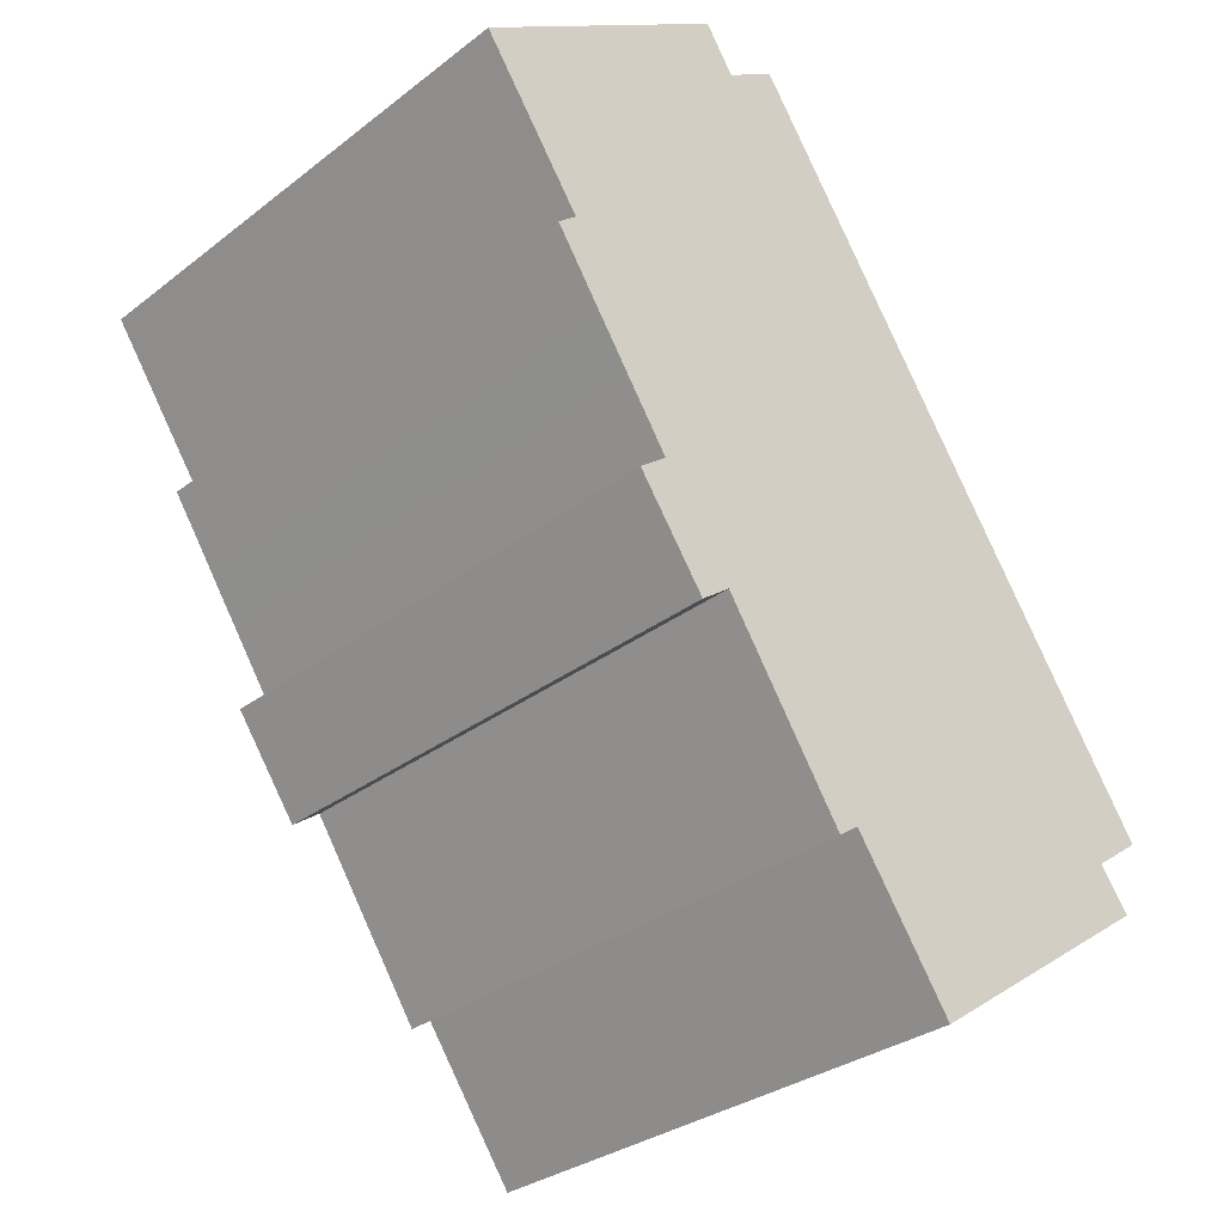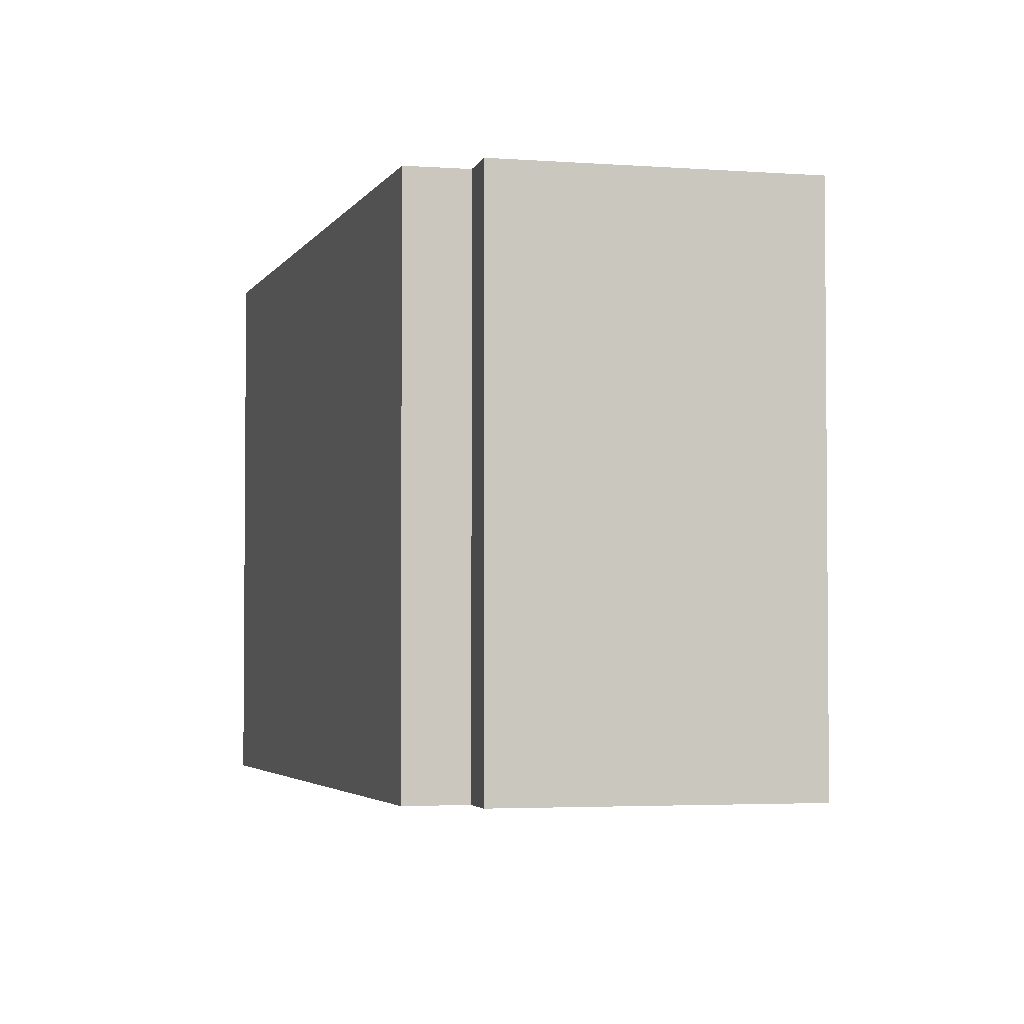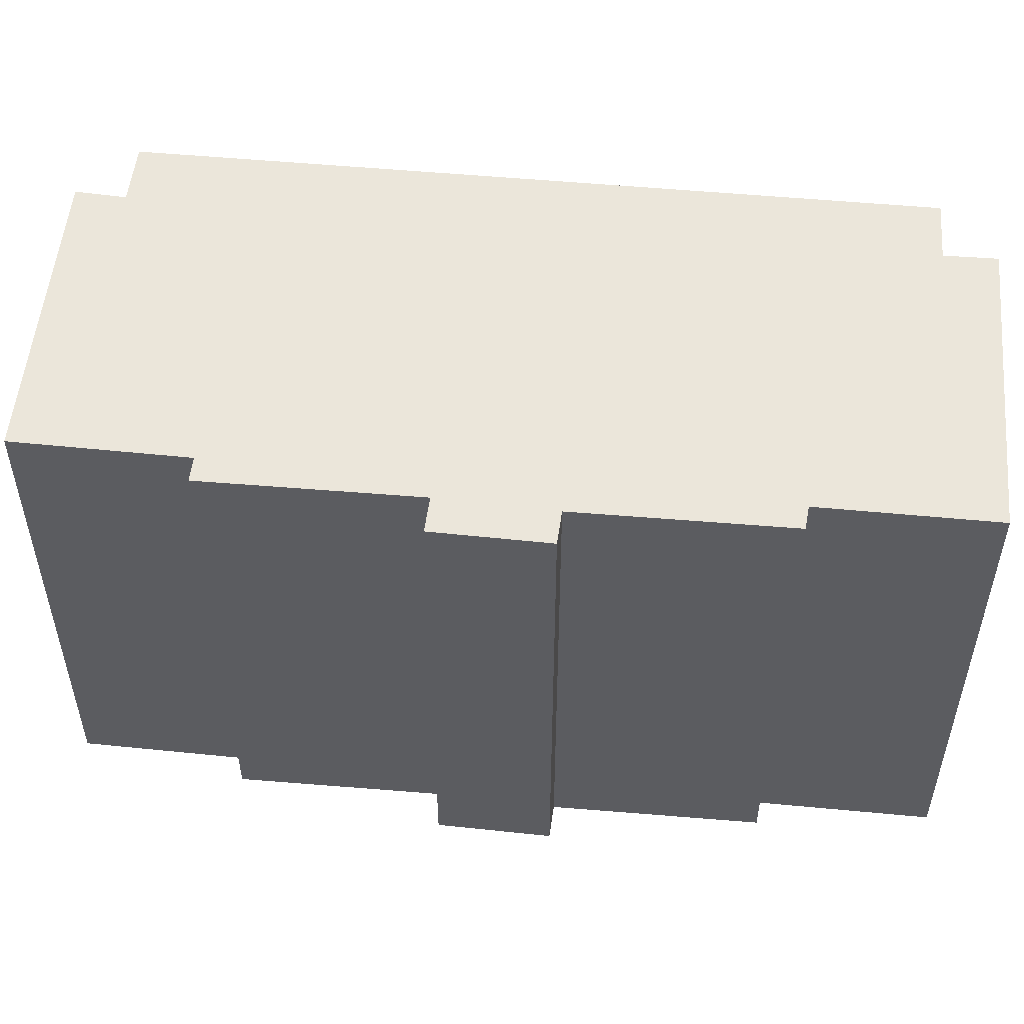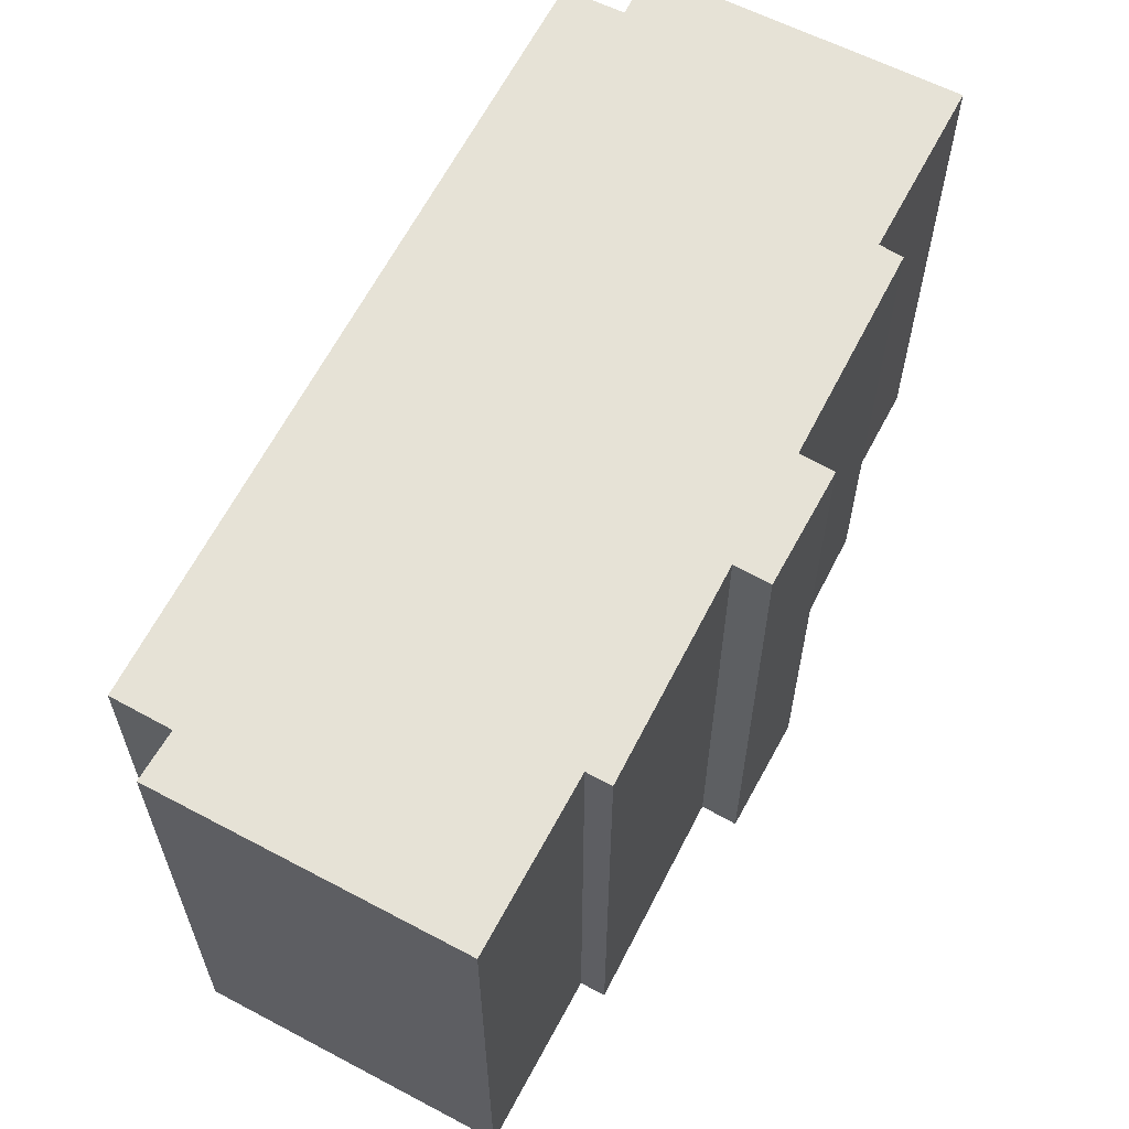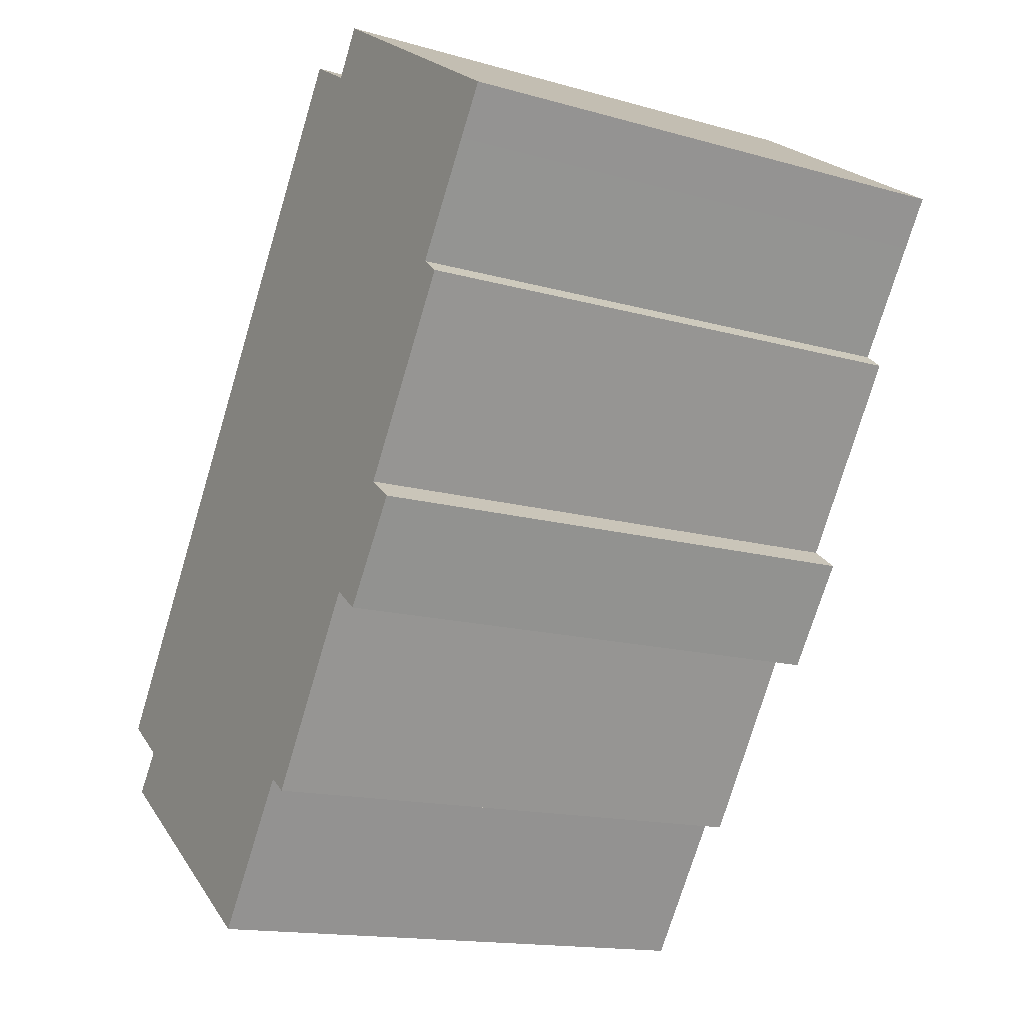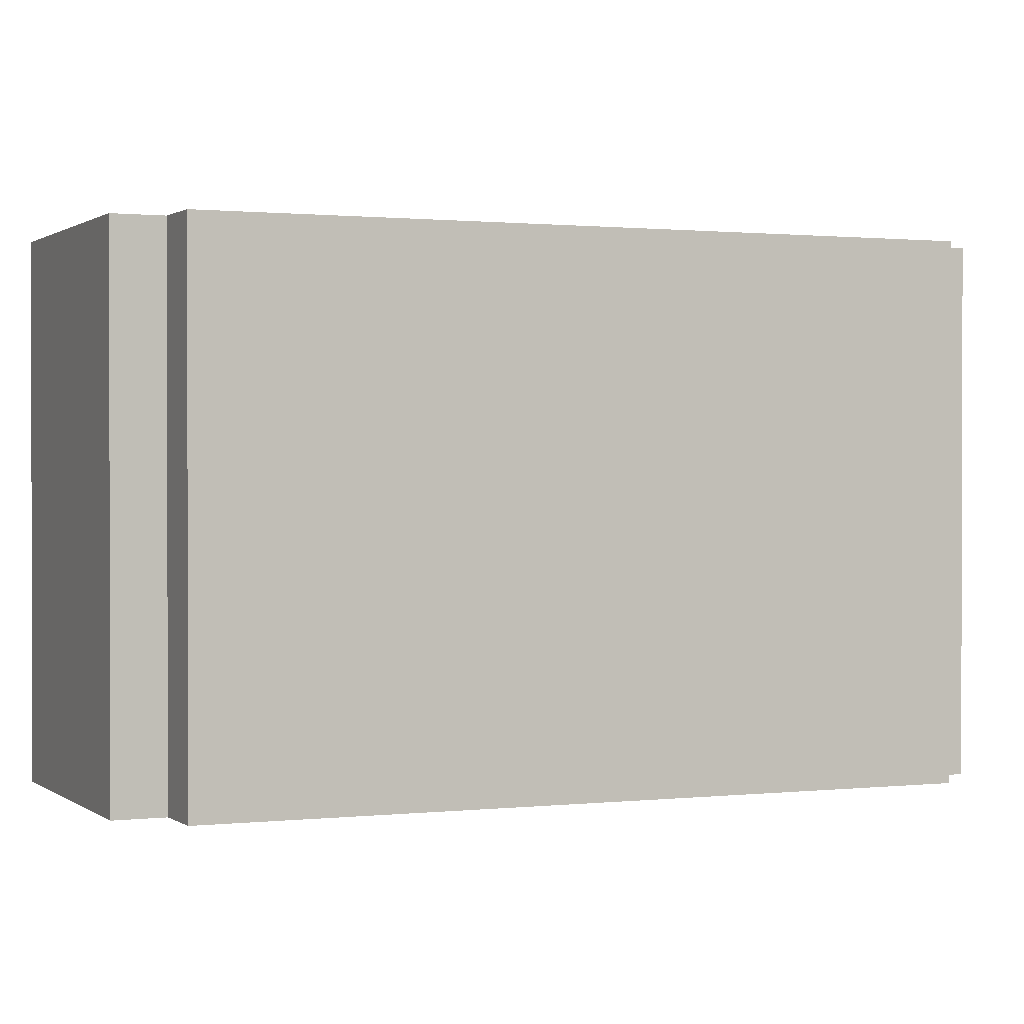
<metadata>
{"format":"obj","ext":"obj","renderer":"f3d","projection":"perspective","resolution":1024,"background":"white","views":[{"elev":-31.1,"azim":-42.5,"up":"+Z"},{"elev":-3.2,"azim":130.4,"up":"+Y"},{"elev":54.7,"azim":-118.4,"up":"+Y"},{"elev":63.8,"azim":173.6,"up":"+Y"},{"elev":-15.3,"azim":-121.1,"up":"+Z"},{"elev":0.9,"azim":33.3,"up":"+Y"}]}
</metadata>
<code>
v  0.0003442 16.1 -0.0005087
v  7.677 -3.054e-16 4.988
v  7.678 16.1 4.987
v  0 0 0
v  8.53 -2.242e-16 3.662
v  8.53 16.1 3.661
v  10.06 -2.826e-16 4.615
v  10.06 16.1 4.615
v  23.04 9.023e-16 -14.74
v  23.04 16.1 -14.74
v  21.57 9.667e-16 -15.79
v  21.57 16.1 -15.79
v  22.46 1.04e-15 -16.99
v  22.46 16.1 -16.99
v  15.02 1.356e-15 -22.14
v  15.02 16.1 -22.14
v  14.11 16.1 -20.84
v  14.11 1.276e-15 -20.83
v  12.09 16.1 -17.9
v  12.09 1.096e-15 -17.9
v  11.48 1.123e-15 -18.34
v  11.48 16.1 -18.34
v  10.08 16.1 -16.21
v  10.08 9.927e-16 -16.21
v  9.203 16.1 -14.88
v  9.202 9.112e-16 -14.88
v  7.939 16.1 -12.96
v  7.939 7.937e-16 -12.96
v  7.056 8.332e-16 -13.61
v  7.057 16.1 -13.61
v  5.062 16.1 -10.74
v  5.062 6.577e-16 -10.74
v  5.896 16.1 -10.12
v  5.896 6.198e-16 -10.12
v  4.585 16.1 -8.133
v  4.584 4.98e-16 -8.133
v  3.802 16.1 -6.948
v  3.802 4.254e-16 -6.948
v  2.385 16.1 -4.798
v  2.385 2.938e-16 -4.798
v  2.948 16.1 -4.344
v  2.947 2.659e-16 -4.343
v  0.9097 16.1 -1.34
v  0.9093 8.201e-17 -1.339
g defaultobject
f 1 2 3
f 2 1 4
f 3 5 6
f 5 3 2
f 6 7 8
f 7 6 5
f 8 9 10
f 9 8 7
f 10 11 12
f 11 10 9
f 12 13 14
f 13 12 11
f 14 15 16
f 15 14 13
f 17 15 18
f 15 17 16
f 19 18 20
f 18 19 17
f 19 21 22
f 21 19 20
f 23 21 24
f 21 23 22
f 25 24 26
f 24 25 23
f 27 26 28
f 26 27 25
f 27 29 30
f 29 27 28
f 31 29 32
f 29 31 30
f 33 32 34
f 32 33 31
f 35 34 36
f 34 35 33
f 37 36 38
f 36 37 35
f 39 38 40
f 38 39 37
f 41 40 42
f 40 41 39
f 43 42 44
f 42 43 41
f 1 44 4
f 44 1 43
f 1 3 6
f 12 19 10
f 19 12 17
f 17 12 14
f 17 14 16
f 10 6 8
f 6 10 1
f 1 10 43
f 43 10 41
f 41 10 39
f 39 10 37
f 37 10 35
f 35 10 33
f 33 10 31
f 31 10 27
f 27 10 25
f 25 10 23
f 23 10 19
f 23 19 22
f 30 31 27
f 4 5 2
f 5 4 44
f 29 28 32
f 21 20 24
f 5 9 7
f 9 5 44
f 9 44 42
f 9 42 40
f 9 40 38
f 9 38 36
f 9 36 34
f 9 34 32
f 9 32 28
f 9 28 26
f 9 26 24
f 9 24 20
f 9 20 18
f 9 18 11
f 11 18 13
f 13 18 15

</code>
